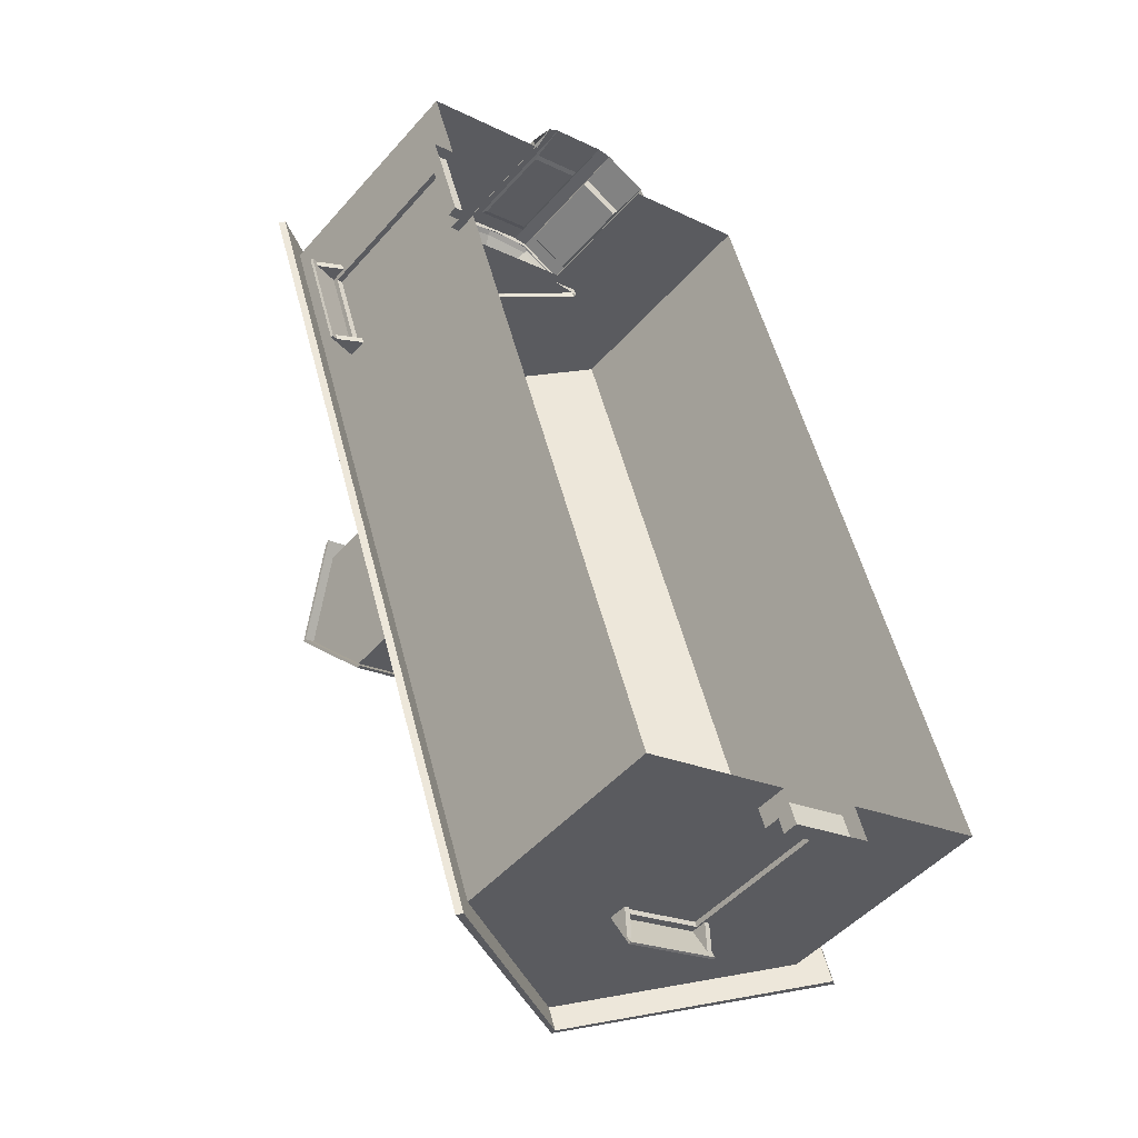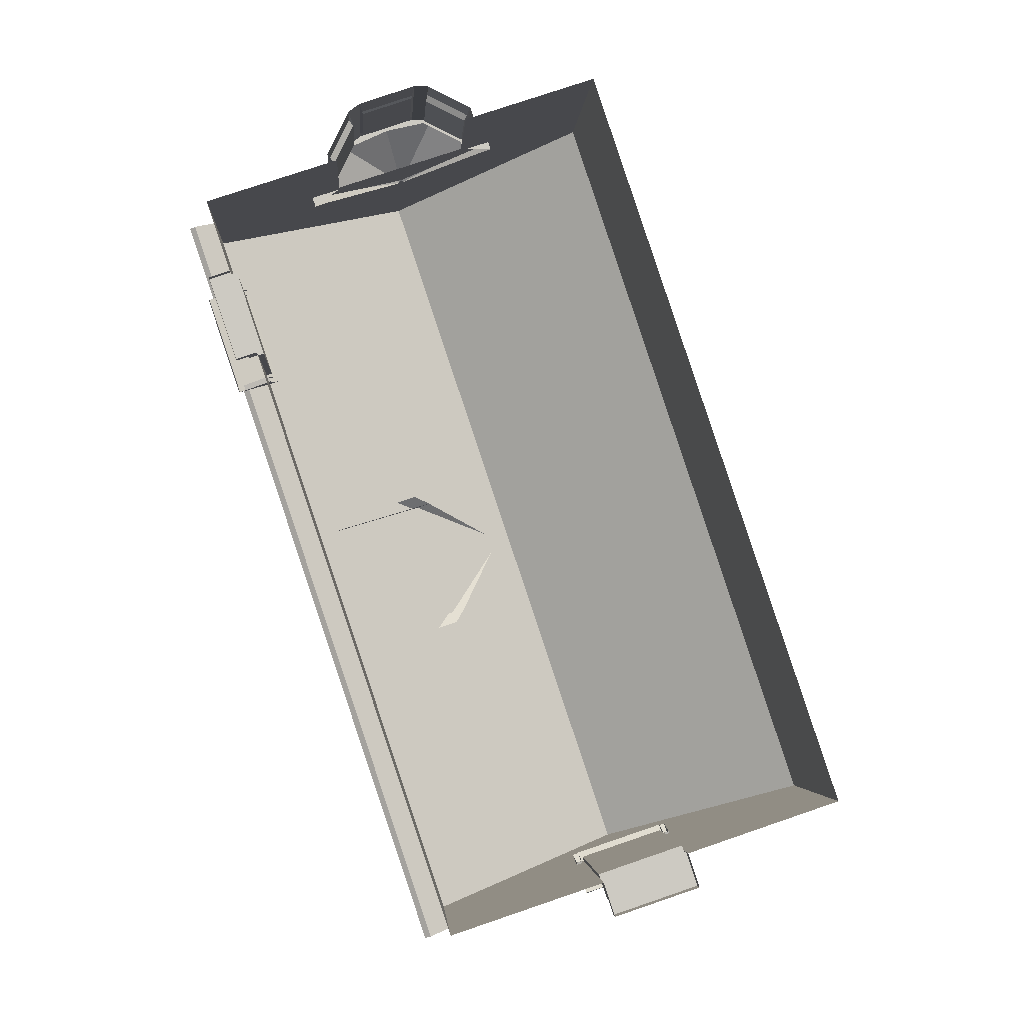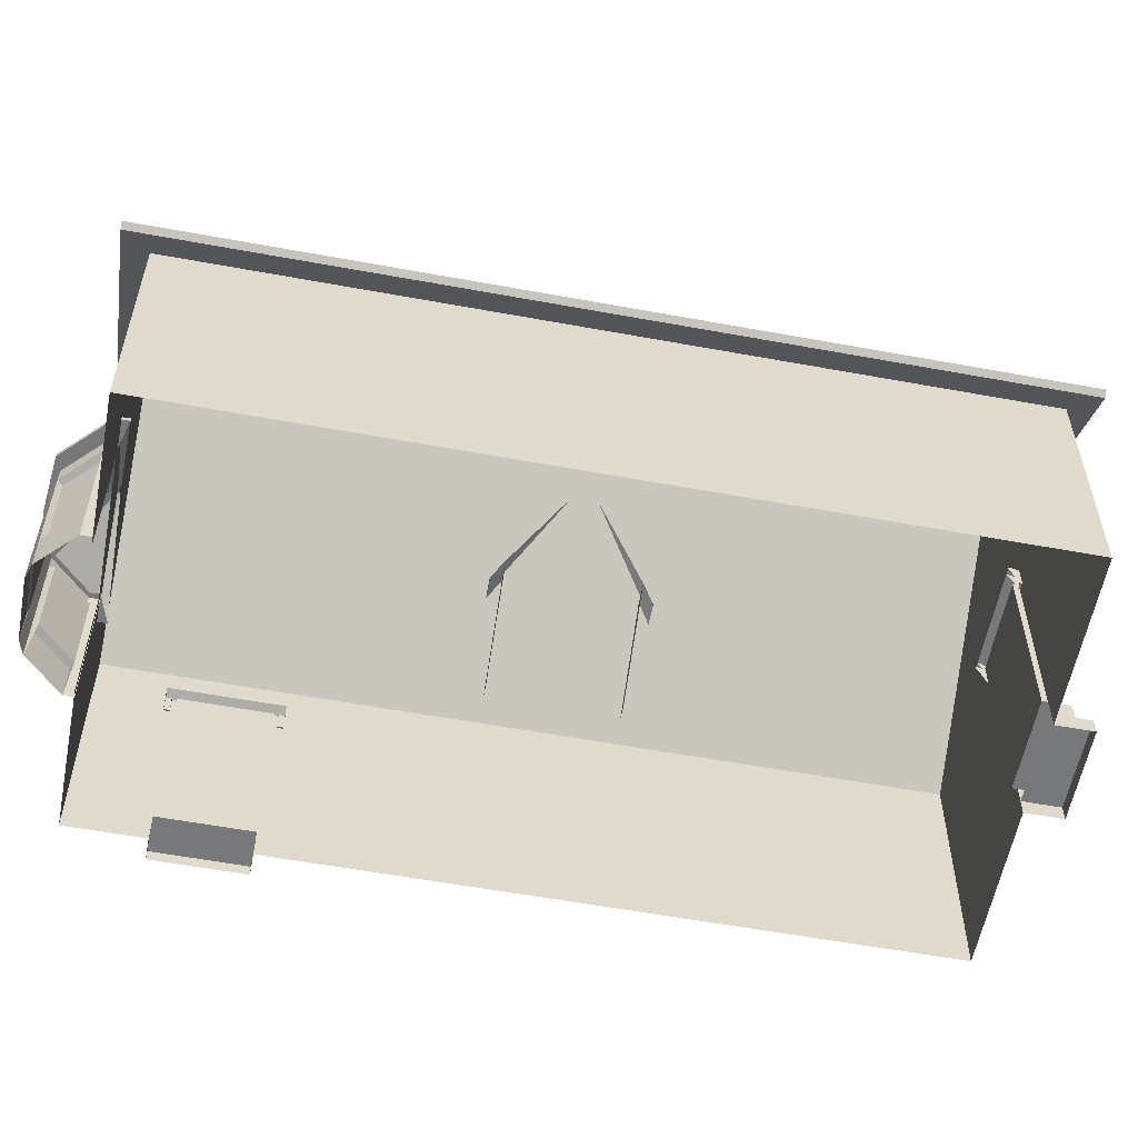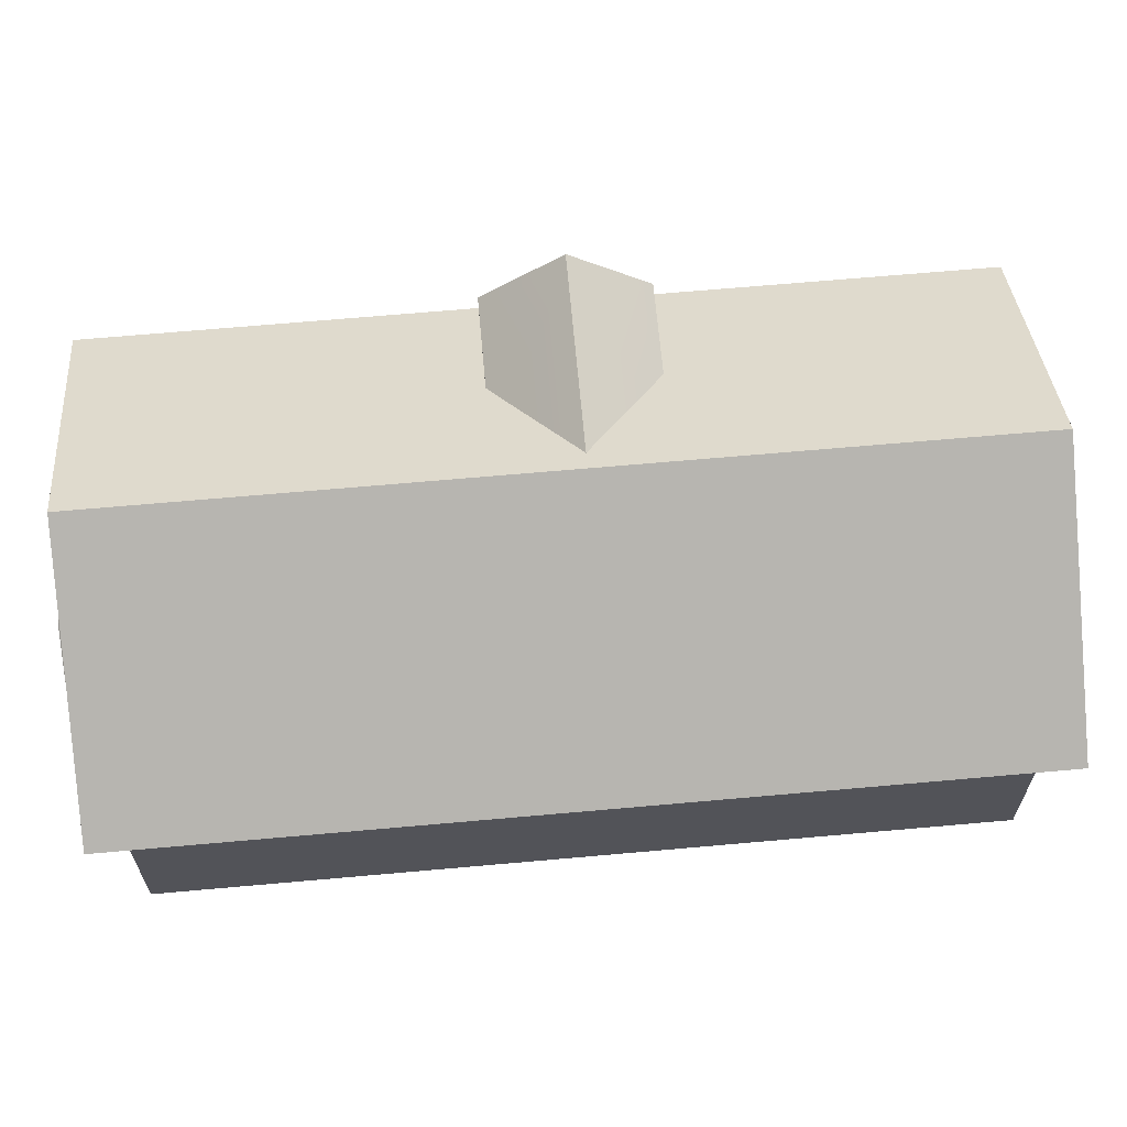
<metadata>
{"format":"obj","ext":"obj","renderer":"f3d","projection":"perspective","resolution":1024,"background":"white","views":[{"elev":-48.1,"azim":-39.0,"up":"+Z"},{"elev":-3.3,"azim":-3.5,"up":"+Z"},{"elev":-57.6,"azim":60.6,"up":"+Y"},{"elev":66.6,"azim":66.3,"up":"+Y"}]}
</metadata>
<code>
o Cube_Cube.002
v 5.648 8.192 8.805
v 5.648 9.349 8.805
v 3.718 9.349 14.55
v -6.474 9.349 11.12
v -9.412 10.83 10.14
v -11.57 9.349 9.416
v -1.378 9.349 12.84
v -5.25 10.15 11.54
v 7.388 9.349 -16.18
v 4.398 10.15 -17.18
v 7.076 10.15 -16.28
v -6.032 13.16 11.27
v -5.235 12.8 11.54
v -3.89 14.64 11.99
v -2.56 12.8 12.44
v -3.885 14.64 11.99
v 7.088 12.8 -16.28
v 5.763 14.64 -16.72
v 5.768 14.64 -16.72
v 2.363 8.192 -17.86
v 4.057 9.349 -17.3
v 4.057 8.192 -17.3
v 7.388 8.192 -16.18
v 4.057 0.6775 -17.3
v 4.503 0.06412 -18.62
v 4.057 0.06412 -17.3
v 2.363 0.06412 -17.86
v 4.057 1.32 -17.3
v 7.388 0.06412 -16.18
v 7.388 0.6658 -16.18
v 9.083 0.06412 -15.61
v 5.772 14.64 -16.72
v 7.891 13.16 -16.01
v 11.23 10.83 -14.88
v 13.37 9.349 -14.17
v 1.585 10.83 13.83
v -2.573 10.15 12.44
v -1.758 13.16 12.71
v -3.876 14.64 12
v -3.881 14.64 12
v 9.083 8.192 -15.61
v 12.3 8.192 -14.53
v -1.924 9.349 -19.3
v -0.86 8.219 -18.95
v 0.2359 10.83 -18.58
v 3.616 13.16 -17.44
v 4.413 12.8 -17.18
v 5.758 14.64 -16.72
v -0.86 2.821 -18.95
v -1.924 0.06412 -19.3
v 12.3 2.821 -14.53
v 13.37 0.06412 -14.17
v 7.388 1.32 -16.18
v 9.083 2.821 -15.61
v 2.363 2.821 -17.86
v 5.648 0.06412 8.805
v 5.648 2.821 8.805
v 3.718 0.06412 14.55
v -6.474 5.319 11.12
v -11.57 0.06412 9.416
v -6.474 0.06412 11.12
v -1.378 5.321 12.84
v -1.378 0.06412 12.84
v 3.992 1.32 -17.1
v 3.992 8.192 -17.1
v 7.323 1.32 -15.98
v 7.323 8.192 -15.98
v 4.311 0.6775 -18.05
v 7.833 0.6658 -17.5
v 7.833 0.06412 -17.5
v 4.503 0.6775 -18.62
v 7.642 1.32 -16.93
v 7.642 0.6658 -16.93
v 4.311 1.32 -18.05
v 11.44 2.821 -8.424
v 10.01 8.192 -4.193
v 7.07 2.821 4.574
v 10.01 2.821 -4.193
v 11.44 0.06412 -8.424
v 10.01 0.06412 -4.193
v 7.07 0.06412 4.574
v 11.44 9.349 -8.424
v 11.44 8.192 -8.424
v 10.01 9.349 -4.193
v 7.069 8.192 4.574
v 7.069 9.349 4.574
v -9.348 7.581 3.528
v -10.65 7.581 6.677
v -9.57 7.581 3.454
v -9.365 0.4539 2.845
v -9.57 0.9401 3.454
v -5.278 0.06412 -9.321
v -5.278 2.237 -9.321
v -3.856 2.237 -13.55
v -10.65 0.94 6.677
v -3.856 0.06412 -13.55
v -9.57 9.349 3.454
v -3.856 7.581 -13.55
v -3.856 9.349 -13.55
v -5.278 7.581 -9.321
v -10.65 9.349 6.677
v -9.57 0.06412 3.454
v -10.39 0.4826 3.179
v -9.57 0.4826 3.454
v -10.65 0.06412 6.677
v -10.65 0.4916 6.677
v -10.43 0.94 6.751
v -9.348 0.9401 3.528
v -10.43 7.581 6.751
v -9.916 0.9401 3.337
v -5.278 9.349 -9.321
v -11.47 0.06412 6.402
v -10.39 0.06412 3.179
v -11 0.4916 6.56
v -9.916 0.4826 3.337
v -1.628 6.084 13.77
v -2.455 5.833 14.49
v -1.358 5.833 13.95
v -0.644 6.084 13.28
v -0.2607 5.833 13.41
v -7.262 6.084 11.01
v -7.108 5.833 11.97
v -6.784 6.084 11.99
v -4.525 6.084 13.81
v -3.825 7.798 11.97
v -3.889 7.798 11.96
v -6.305 6.084 12.98
v -3.964 7.798 11.9
v -3.98 7.798 11.86
v -0.5011 6.084 12.87
v -3.759 7.798 11.94
v -2.611 6.084 14.25
v -3.792 7.798 11.96
v -7.119 6.084 10.59
v -3.975 7.798 11.85
v -3.948 7.798 11.93
v -6.575 5.681 13.07
v -7.108 5.681 11.97
v -7.642 5.833 10.87
v -7.642 5.681 10.87
v -0.1014 5.681 12.94
v -0.2607 5.681 13.41
v -1.358 5.681 13.95
v -2.455 5.681 14.49
v -7.482 5.833 10.41
v -7.482 5.681 10.41
v -4.589 5.681 14
v -6.575 5.833 13.07
v -4.589 5.833 14
v -0.1014 5.833 12.94
v -6.655 5.681 11.42
v -6.274 5.681 12.2
v -1.26 5.681 12.9
v -2.159 5.681 13.62
v -5.892 5.681 12.99
v -4.471 5.681 13.65
v -1.374 5.681 13.23
v -6.541 5.681 11.09
v -2.944 5.681 14
v -6.441 5.804 12.22
v -6.849 5.133 11.38
v -6.032 5.133 13.06
v -6.849 5.804 11.38
v -6.727 0.07308 11.02
v -6.849 0.07308 11.38
v -5.596 5.133 13.4
v -3.518 4.951 14.05
v -3.427 5.133 14.14
v -2.037 5.804 13.73
v -2.877 5.133 14.15
v -1.196 5.133 13.32
v -3.427 0.07308 14.14
v -3.427 5.804 14.14
v -6.032 0.07308 13.06
v -6.032 5.804 13.06
v -4.511 5.804 13.77
v -5.848 1.648 12.9
v -6.606 5.002 11.34
v -5.848 5.002 12.9
v -1.37 1.648 13.16
v -1.196 0.07308 13.32
v -3.518 1.699 14.05
v -1.37 5.002 13.16
v -3.427 1.517 14.14
v -5.468 1.699 13.38
v -5.596 1.517 13.4
v -5.596 0.07308 13.4
v -6.032 1.517 13.06
v -6.606 1.648 11.34
v -6.849 1.517 11.38
v -2.877 1.517 14.15
v -2.877 0.07308 14.15
v -1.196 5.804 13.32
v -2.929 1.648 13.93
v -2.929 5.002 13.93
v -5.468 4.951 13.38
v -5.596 5.804 13.4
v -1.074 5.804 12.96
v -2.877 5.804 14.15
v -11.81 7.504 6.709
v -12.01 7.323 6.643
v -11.78 7.406 6.72
v -10.79 7.42 2.904
v -10.68 7.323 2.704
v -10.76 7.323 2.915
v -10.46 7.406 2.781
v -9.144 7.997 3.222
v -9.112 7.899 3.233
v -11.74 7.504 6.499
v -10.47 7.997 7.161
v -10.4 7.997 6.95
v -10.56 7.504 2.981
v -10.49 7.504 2.77
v -9.215 7.997 3.433
v -10.53 7.406 2.992
v -9.365 7.437 3.382
v -9.183 7.899 3.443
v -10.36 7.899 6.961
v -11.71 7.406 6.509
v -12.04 7.42 6.632
v -11.94 7.323 6.433
v -11.97 7.42 6.422
v -10.72 7.42 2.694
v -10.44 7.899 7.172
v -9.468 7.09 3.348
v -9.294 7.437 3.172
v -9.397 7.09 3.137
v -10.65 7.09 6.865
v -10.72 7.09 7.076
v -10.62 7.437 7.111
v -10.55 7.437 6.9
v 4.069 8.134 -18.38
v 4.157 8.148 -18.64
v 4.146 8.05 -18.61
v 7.885 8.148 -17.39
v 8.085 8.05 -17.29
v 7.874 8.05 -17.36
v 8.019 8.232 -17.09
v 7.556 8.627 -15.71
v 8.008 8.134 -17.06
v 4.291 8.232 -18.34
v 3.628 8.724 -17.07
v 3.839 8.724 -17
v 7.808 8.232 -17.16
v 7.567 8.724 -15.75
v 7.357 8.724 -15.82
v 7.798 8.134 -17.13
v 7.407 8.165 -15.97
v 7.346 8.627 -15.78
v 3.828 8.627 -16.97
v 4.28 8.134 -18.31
v 4.357 8.05 -18.54
v 4.367 8.148 -18.57
v 8.096 8.148 -17.32
v 3.618 8.627 -17.04
v 4.08 8.232 -18.41
v 7.652 7.818 -16
v 7.442 7.818 -16.07
v 7.618 8.165 -15.9
v 3.714 7.818 -17.32
v 3.679 8.165 -17.22
v 3.889 8.165 -17.15
v 3.924 7.818 -17.25
v -5.267 12.03 -7.883
v -4.514 9.704 -7.63
v -5.267 9.704 -7.883
v -6.092 9.704 -2.934
v -6.844 12.03 -3.187
v -6.844 9.704 -3.187
v -6.056 14.24 -5.535
v -0.9377 12.17 -6.428
v -5.267 12.17 -7.883
v -1.302 11.64 -7.039
v -0.9377 12.03 -6.428
v -6.409 14.1 -5.654
v -5.62 12.17 -8.001
v -5.62 12.03 -8.001
v -7.198 12.17 -3.306
v -6.409 14.24 -5.654
v -6.056 14.1 -5.535
v -7.198 12.03 -3.306
v -3.174 11.64 -1.466
v -6.992 11.77 -2.749
v -6.992 11.64 -2.749
v -5.12 11.64 -8.321
v -1.302 11.77 -7.039
v -5.473 11.77 -8.44
v -5.12 11.77 -8.321
v -7.345 11.64 -2.867
v -5.473 11.64 -8.44
v -7.345 11.77 -2.867
v -5.756 12.82 -6.427
v -6.054 14.1 -5.54
v -5.661 13.07 -6.711
v -5.757 11.08 -6.424
v -5.267 9.704 -7.883
v -5.793 9.704 -6.317
v -6.844 9.704 -3.187
v -6.354 11.08 -4.646
v -6.319 9.704 -4.752
v -6.057 14.1 -5.53
v -6.355 12.82 -4.643
v -6.451 13.07 -4.359
v -6.055 14.1 -5.536
v -6.844 12.03 -3.187
v -5.267 12.03 -7.883
v -2.515 12.17 -1.733
v -6.056 14.24 -5.535
v -6.844 12.17 -3.187
v -7.198 12.17 -3.306
v -6.992 11.77 -2.749
v -3.174 11.77 -1.466
v 14.8 8.781 -14.68
v -4.212 14.74 12.89
v 4.551 8.781 15.84
v -12.97 8.781 9.948
v 6.04 14.74 -17.62
v -2.723 8.781 -20.57
v 4.326 8.632 15.76
v 6.04 14.53 -17.62
v 14.58 8.632 -14.75
v -12.75 8.632 10.02
v -2.498 8.632 -20.49
v -4.212 14.53 12.89
v -11.47 0.4916 6.402
v -11 0.9401 6.56
v -3.754 7.798 11.93
v -6.727 5.804 11.02
v -1.196 1.517 13.32
v -1.074 0.07308 12.96
v -2.515 12.03 -1.733
v 0.6351 14.24 -3.287
v -3.174 11.77 -1.466
v -6.056 14.1 -5.533
v 0.6351 14.24 -3.287
v -7.345 11.77 -2.867
v -6.409 14.24 -5.654
f 1 2 3
f 4 5 6
f 7 8 4
f 9 10 11
f 8 12 5
f 13 14 12
f 15 16 13
f 17 18 19
f 20 21 22
f 21 23 22
f 24 25 26
f 27 28 24
f 29 30 31
f 17 32 33
f 11 33 34
f 9 34 35
f 7 36 37
f 37 38 15
f 15 39 40
f 23 9 41
f 41 35 42
f 43 20 44
f 21 45 10
f 10 46 47
f 47 48 18
f 49 27 50
f 31 51 52
f 53 54 31
f 27 55 28
f 56 57 58
f 59 60 61
f 43 49 50
f 23 54 53
f 58 62 63
f 22 64 28
f 55 22 28
f 57 3 58
f 51 35 52
f 11 47 17
f 65 66 64
f 23 65 22
f 53 67 23
f 28 66 53
f 28 68 24
f 24 26 27
f 31 30 53
f 25 69 70
f 29 69 30
f 30 71 24
f 68 72 73
f 53 74 28
f 30 72 53
f 35 75 52
f 76 77 78
f 52 75 79
f 75 80 79
f 78 81 80
f 81 57 56
f 35 82 83
f 82 76 83
f 84 85 76
f 86 1 85
f 78 83 76
f 57 85 1
f 62 4 59
f 6 59 4
f 62 3 7
f 87 88 89
f 90 91 89
f 92 90 93
f 94 43 50
f 60 88 95
f 50 96 94
f 92 94 96
f 88 97 89
f 43 98 99
f 100 99 98
f 88 6 101
f 93 98 94
f 102 103 104
f 92 102 90
f 105 60 106
f 107 87 108
f 109 95 88
f 95 108 91
f 108 89 91
f 104 110 91
f 60 95 106
f 89 111 100
f 93 89 100
f 104 91 90
f 102 104 90
f 112 103 113
f 106 112 105
f 103 106 104
f 114 110 115
f 95 114 106
f 110 95 91
f 41 51 54
f 49 20 55
f 13 37 15
f 116 117 118
f 119 118 120
f 121 122 123
f 124 125 126
f 127 128 123
f 123 129 121
f 130 131 119
f 132 133 125
f 116 131 133
f 134 129 135
f 124 136 127
f 137 122 138
f 138 139 140
f 141 120 142
f 143 117 144
f 142 118 143
f 140 145 146
f 147 148 137
f 144 149 147
f 127 149 124
f 123 148 127
f 130 120 150
f 134 139 121
f 132 149 117
f 138 151 152
f 142 153 141
f 144 154 143
f 147 155 156
f 143 157 142
f 140 158 151
f 137 152 155
f 147 159 144
f 160 161 162
f 163 164 165
f 166 167 168
f 169 170 171
f 172 173 168
f 174 175 162
f 176 166 168
f 162 177 174
f 162 178 179
f 171 180 181
f 168 182 172
f 170 183 171
f 184 185 186
f 173 176 168
f 172 186 187
f 188 189 190
f 174 190 165
f 175 160 162
f 181 191 192
f 193 169 171
f 191 180 194
f 170 194 195
f 166 185 196
f 163 165 161
f 197 187 166
f 161 189 178
f 181 198 193
f 174 197 175
f 172 199 173
f 199 192 170
f 167 185 182
f 179 189 177
f 183 194 180
f 200 201 202
f 203 204 205
f 206 207 208
f 209 210 211
f 212 207 213
f 212 211 214
f 215 216 217
f 215 218 219
f 220 221 201
f 222 205 221
f 205 219 221
f 221 202 201
f 222 212 203
f 203 213 223
f 222 200 209
f 204 215 205
f 223 206 204
f 210 202 224
f 206 225 215
f 206 226 227
f 202 228 229
f 202 230 224
f 219 231 228
f 232 233 234
f 235 236 237
f 238 239 240
f 241 242 243
f 244 245 238
f 241 246 244
f 247 248 249
f 247 250 251
f 233 252 234
f 253 237 252
f 237 251 252
f 252 232 234
f 253 244 235
f 235 238 254
f 233 241 253
f 236 247 237
f 254 240 236
f 255 256 232
f 247 257 258
f 240 259 257
f 251 260 232
f 232 261 255
f 251 262 263
f 264 265 266
f 267 268 269
f 270 271 272
f 264 273 274
f 275 276 277
f 275 278 279
f 280 281 275
f 272 279 270
f 280 277 264
f 282 283 284
f 285 286 273
f 285 287 288
f 283 289 284
f 277 287 290
f 281 284 289
f 281 291 278
f 272 287 276
f 268 282 284
f 272 286 288
f 264 290 285
f 292 293 294
f 295 296 297
f 298 299 300
f 299 297 300
f 301 302 303
f 302 304 292
f 305 302 299
f 292 306 295
f 299 292 295
f 307 308 309
f 310 311 309
f 308 310 309
f 309 312 307
f 313 314 315
f 316 317 318
f 319 320 321
f 320 322 323
f 318 322 316
f 315 321 313
f 318 320 323
f 316 324 314
f 315 324 319
f 313 320 317
f 4 8 5
f 7 37 8
f 9 21 10
f 8 13 12
f 13 16 14
f 15 40 16
f 17 47 18
f 21 9 23
f 24 71 25
f 17 19 32
f 11 17 33
f 9 11 34
f 7 3 36
f 37 36 38
f 15 38 39
f 41 9 35
f 43 21 20
f 21 43 45
f 10 45 46
f 47 46 48
f 49 55 27
f 31 54 51
f 59 6 60
f 43 44 49
f 23 41 54
f 58 3 62
f 22 65 64
f 55 20 22
f 57 1 3
f 51 42 35
f 11 10 47
f 65 67 66
f 23 67 65
f 53 66 67
f 28 64 66
f 28 74 68
f 25 71 69
f 29 70 69
f 30 69 71
f 68 74 72
f 53 72 74
f 30 73 72
f 35 83 75
f 76 85 77
f 75 78 80
f 78 77 81
f 81 77 57
f 82 84 76
f 84 86 85
f 86 2 1
f 78 75 83
f 57 77 85
f 62 7 4
f 87 109 88
f 94 98 43
f 60 6 88
f 92 93 94
f 88 101 97
f 100 111 99
f 93 100 98
f 102 113 103
f 107 109 87
f 109 107 95
f 95 107 108
f 108 87 89
f 104 115 110
f 89 97 111
f 93 90 89
f 112 325 103
f 106 325 112
f 103 325 106
f 114 326 110
f 95 326 114
f 110 326 95
f 41 42 51
f 49 44 20
f 13 8 37
f 116 132 117
f 119 116 118
f 121 139 122
f 124 132 125
f 127 136 128
f 123 128 129
f 130 327 131
f 132 116 133
f 116 119 131
f 134 121 129
f 124 126 136
f 137 148 122
f 138 122 139
f 141 150 120
f 143 118 117
f 142 120 118
f 140 139 145
f 147 149 148
f 144 117 149
f 127 148 149
f 123 122 148
f 130 119 120
f 134 145 139
f 132 124 149
f 138 140 151
f 142 157 153
f 144 159 154
f 147 137 155
f 143 154 157
f 140 146 158
f 137 138 152
f 147 156 159
f 160 163 161
f 163 328 164
f 166 196 167
f 169 199 170
f 176 197 166
f 162 179 177
f 162 161 178
f 171 183 180
f 168 167 182
f 170 195 183
f 184 182 185
f 172 184 186
f 188 177 189
f 174 188 190
f 181 329 191
f 191 329 180
f 170 192 194
f 166 187 185
f 161 165 189
f 181 330 198
f 174 187 197
f 172 192 199
f 167 196 185
f 179 178 189
f 183 195 194
f 200 220 201
f 203 223 204
f 206 213 207
f 209 200 210
f 212 214 207
f 212 209 211
f 215 225 216
f 215 217 218
f 220 222 221
f 222 203 205
f 205 215 219
f 221 219 202
f 222 209 212
f 203 212 213
f 222 220 200
f 204 206 215
f 223 213 206
f 210 200 202
f 206 227 225
f 206 208 226
f 202 219 228
f 202 229 230
f 219 218 231
f 232 256 233
f 235 254 236
f 238 245 239
f 241 256 242
f 244 246 245
f 241 243 246
f 247 258 248
f 247 249 250
f 233 253 252
f 253 235 237
f 237 247 251
f 252 251 232
f 253 241 244
f 235 244 238
f 233 256 241
f 236 240 247
f 254 238 240
f 255 242 256
f 247 240 257
f 240 239 259
f 251 263 260
f 232 260 261
f 251 250 262
f 264 274 265
f 267 331 268
f 270 332 271
f 264 285 273
f 275 279 276
f 275 281 278
f 280 268 281
f 272 276 279
f 280 275 277
f 282 333 283
f 285 288 286
f 285 290 287
f 283 291 289
f 277 276 287
f 281 268 284
f 281 289 291
f 272 288 287
f 268 331 282
f 272 271 286
f 264 277 290
f 292 304 293
f 295 306 296
f 298 305 299
f 299 295 297
f 301 334 302
f 302 334 304
f 305 303 302
f 292 294 306
f 299 302 292
f 307 335 308
f 310 336 311
f 308 337 310
f 309 311 312
f 313 317 314
f 316 314 317
f 319 324 320
f 320 324 322
f 318 323 322
f 315 319 321
f 318 317 320
f 316 322 324
f 315 314 324
f 313 321 320

</code>
